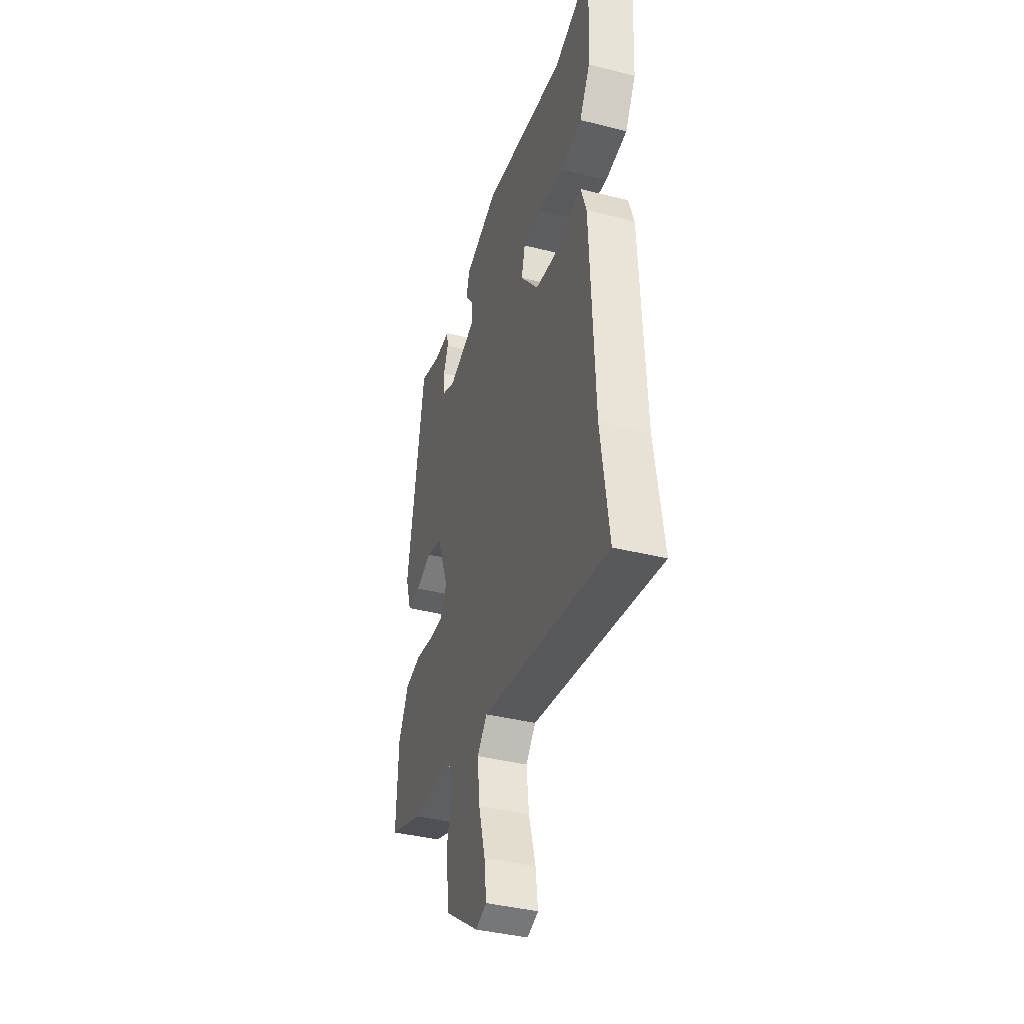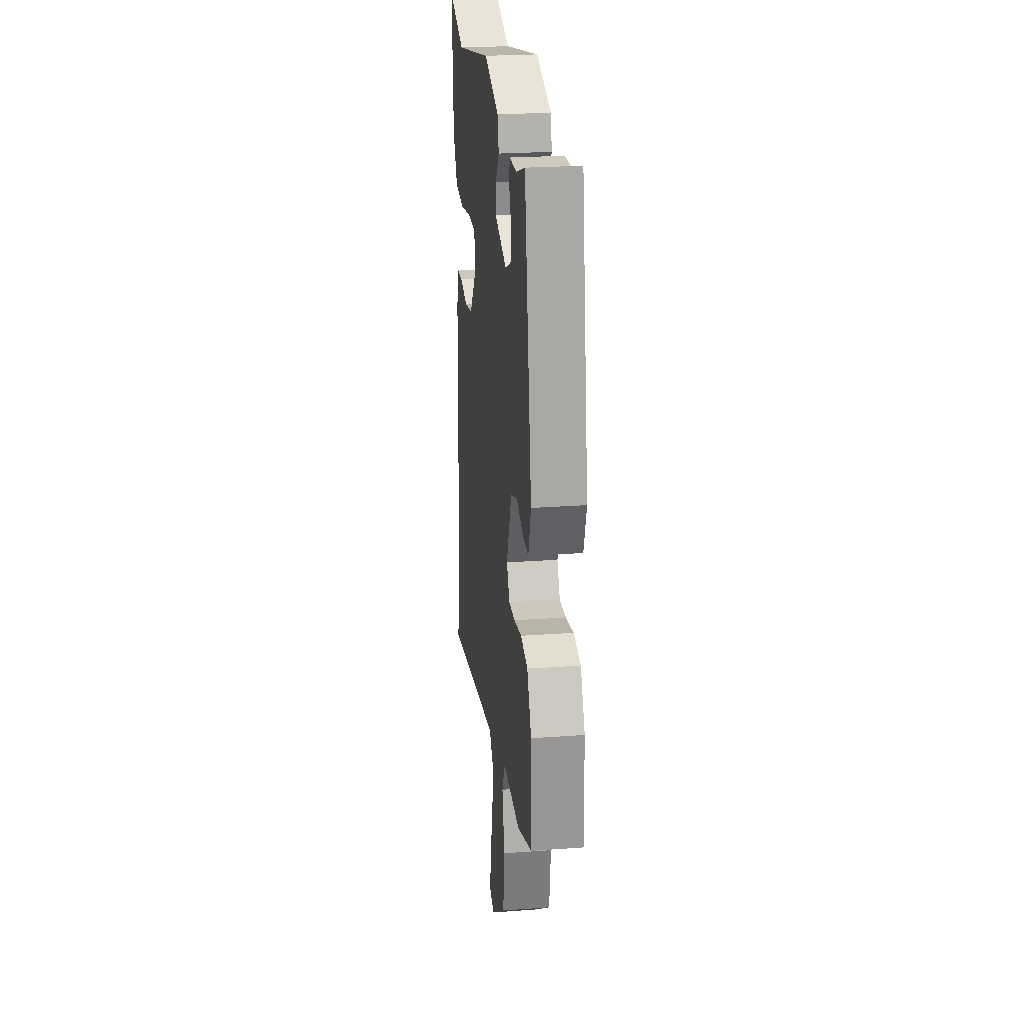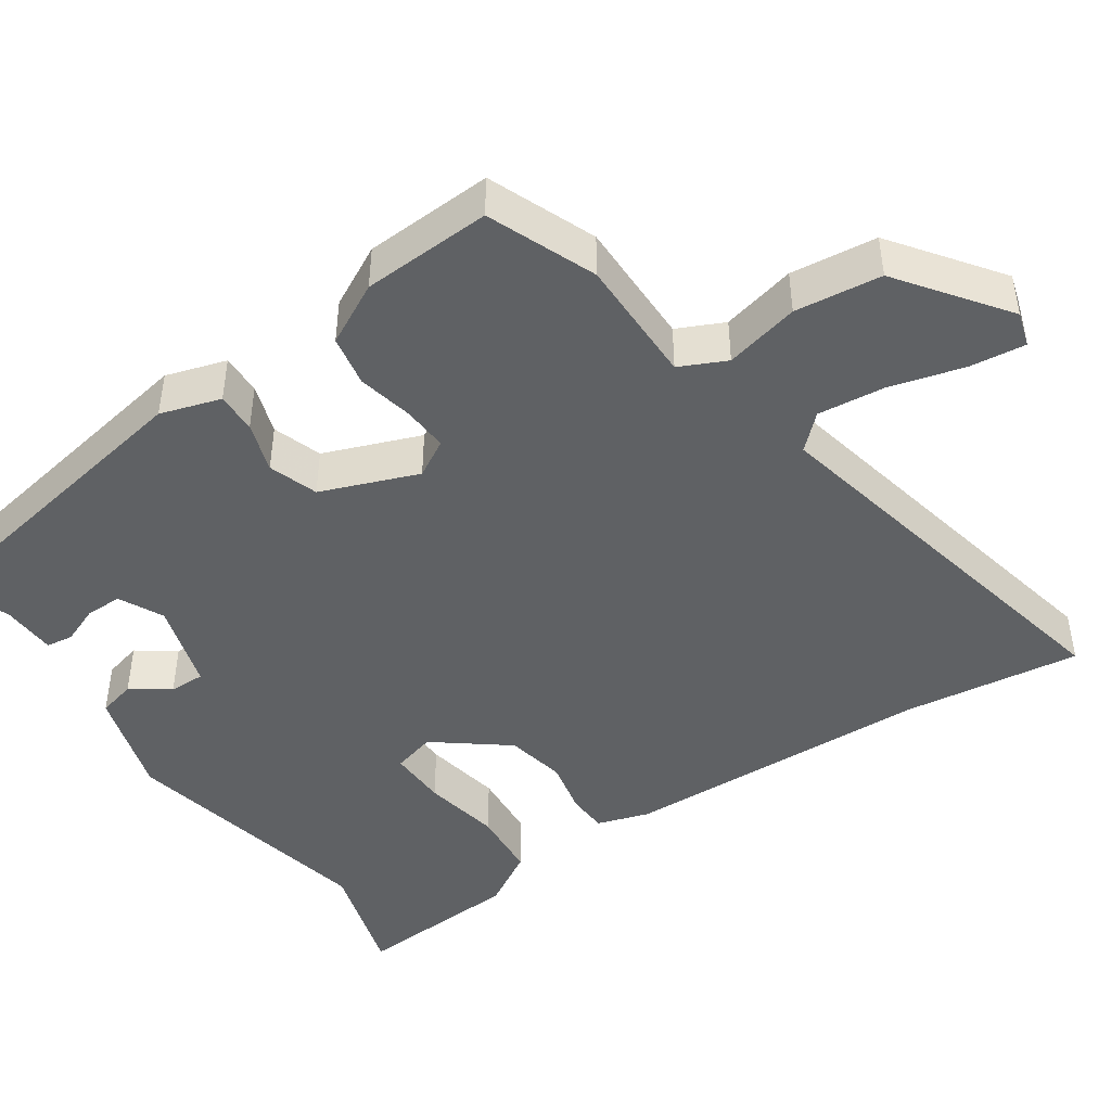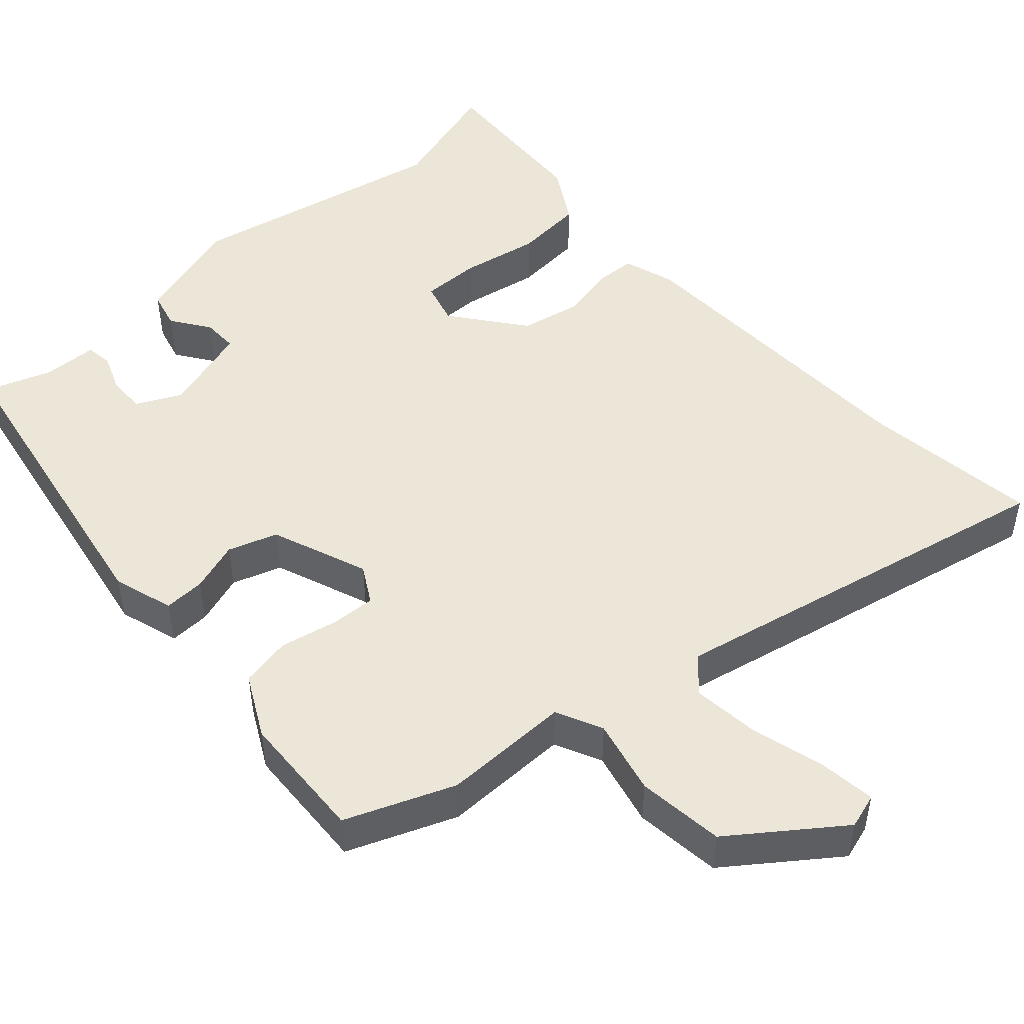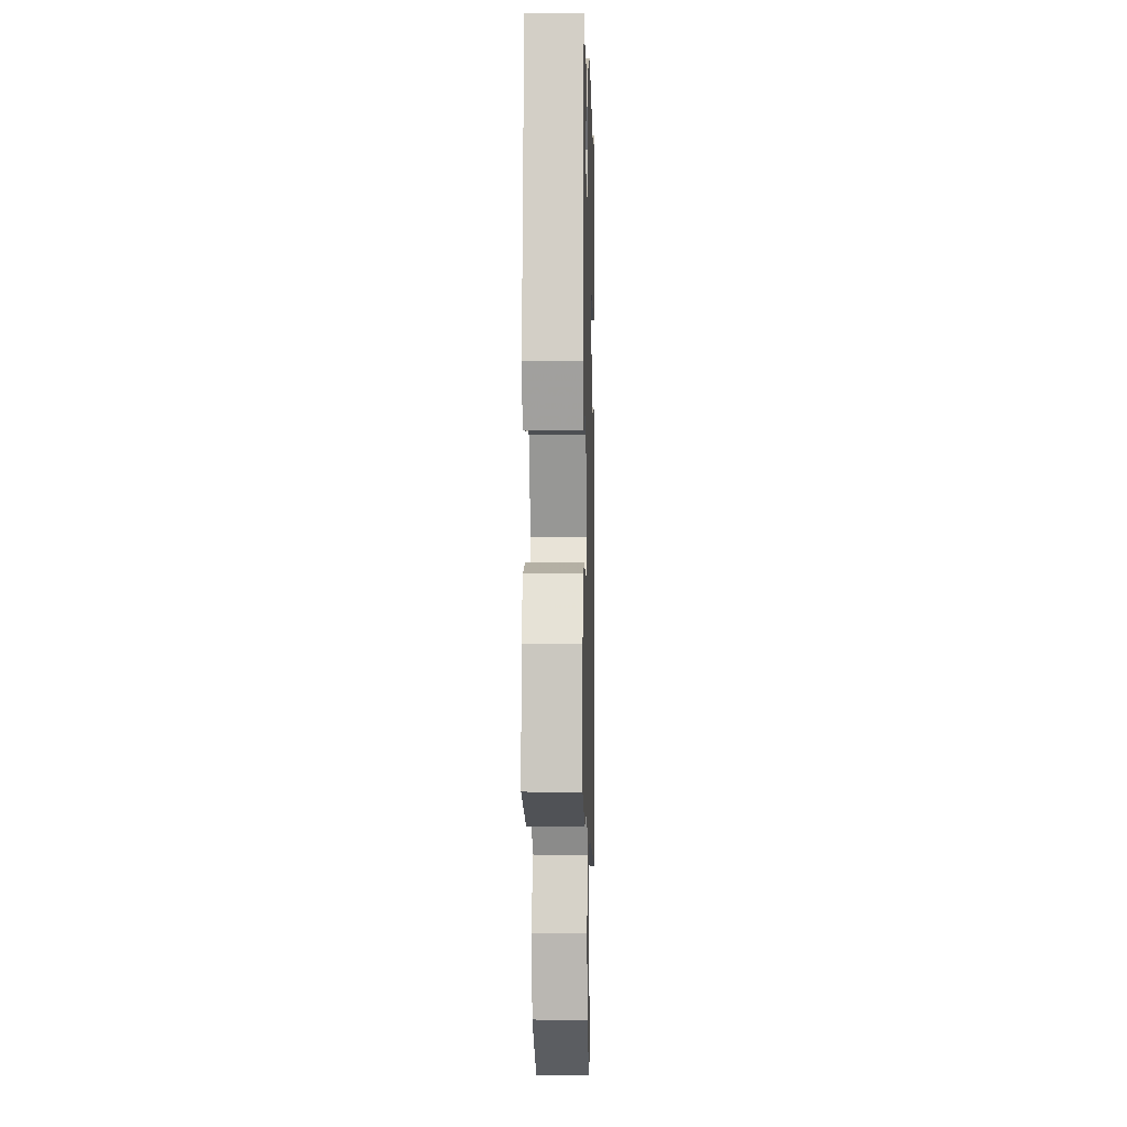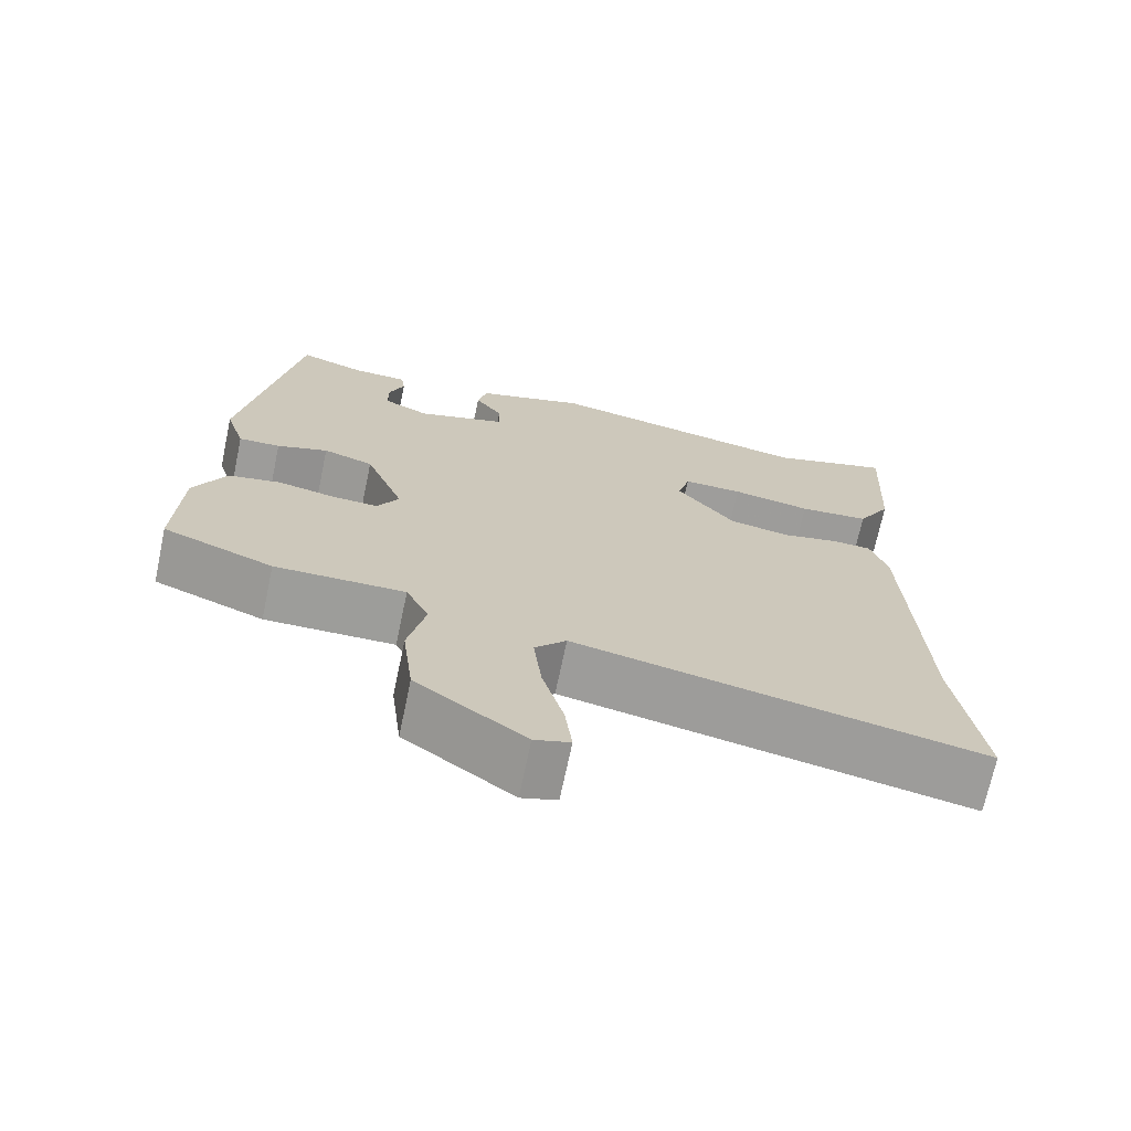
<metadata>
{"format":"obj","ext":"obj","renderer":"f3d","projection":"perspective","resolution":1024,"background":"white","views":[{"elev":-40.1,"azim":-107.2,"up":"+Z"},{"elev":24.9,"azim":83.2,"up":"+Z"},{"elev":-45.4,"azim":124.7,"up":"+Y"},{"elev":49.0,"azim":138.3,"up":"+Y"},{"elev":0.3,"azim":91.5,"up":"+Z"},{"elev":-70.4,"azim":168.1,"up":"+Z"}]}
</metadata>
<code>
v -0.518 0.07 -0.629
v -0.486 0.07 -0.401
v -0.469 0.07 0.006
v -0.447 0.07 0.073
v -0.395 0.07 0.075
v -0.324 0.07 0.059
v -0.246 0.07 0.074
v -0.173 0.07 0.167
v -0.188 0.07 0.223
v -0.264 0.07 0.222
v -0.365 0.07 0.204
v -0.455 0.07 0.212
v -0.498 0.07 0.286
v -0.51 0.07 0.503
v -0.355 0.07 0.455
v -0.015 0.07 0.522
v 0.125 0.07 0.478
v 0.137 0.07 0.429
v 0.102 0.07 0.38
v 0.101 0.07 0.334
v 0.215 0.07 0.298
v 0.273 0.07 0.326
v 0.273 0.07 0.374
v 0.254 0.07 0.423
v 0.259 0.07 0.458
v 0.329 0.07 0.46
v 0.413 0.07 0.489
v 0.482 0.07 0.077
v 0.457 0.07 -0.001
v 0.404 0.07 0.001
v 0.339 0.07 0.023
v 0.275 0.07 0.002
v 0.226 0.07 -0.123
v 0.253 0.07 -0.171
v 0.312 0.07 -0.168
v 0.385 0.07 -0.153
v 0.451 0.07 -0.166
v 0.492 0.07 -0.246
v 0.499 0.07 -0.414
v 0.359 0.07 -0.469
v 0.194 0.07 -0.467
v 0.165 0.07 -0.527
v 0.187 0.07 -0.624
v 0.173 0.07 -0.736
v 0.035 0.07 -0.836
v -0.01 0.07 -0.822
v -0.001 0.07 -0.75
v 0.026 0.07 -0.654
v 0.036 0.07 -0.567
v -0.004 0.07 -0.524
v -0.518 0 -0.629
v -0.486 0 -0.401
v -0.469 0 0.006
v -0.447 0 0.073
v -0.395 0 0.075
v -0.324 0 0.059
v -0.246 0 0.074
v -0.173 0 0.167
v -0.188 0 0.223
v -0.264 0 0.222
v -0.365 0 0.204
v -0.455 0 0.212
v -0.498 0 0.286
v -0.51 0 0.503
v -0.355 0 0.455
v -0.015 0 0.522
v 0.125 0 0.478
v 0.137 0 0.429
v 0.102 0 0.38
v 0.101 0 0.334
v 0.215 0 0.298
v 0.273 0 0.326
v 0.273 0 0.374
v 0.254 0 0.423
v 0.259 0 0.458
v 0.329 0 0.46
v 0.413 0 0.489
v 0.482 0 0.077
v 0.457 0 -0.001
v 0.404 0 0.001
v 0.339 0 0.023
v 0.275 0 0.002
v 0.226 0 -0.123
v 0.253 0 -0.171
v 0.312 0 -0.168
v 0.385 0 -0.153
v 0.451 0 -0.166
v 0.492 0 -0.246
v 0.499 0 -0.414
v 0.359 0 -0.469
v 0.194 0 -0.467
v 0.165 0 -0.527
v 0.187 0 -0.624
v 0.173 0 -0.736
v 0.035 0 -0.836
v -0.01 0 -0.822
v -0.001 0 -0.75
v 0.026 0 -0.654
v 0.036 0 -0.567
v -0.004 0 -0.524
f 45 46 47 48
f 45 48 49
f 42 43 44 45
f 42 45 49
f 41 42 49 50
f 39 40 41
f 38 39 41
f 35 36 37 38
f 34 35 38 41
f 33 34 41 50
f 28 29 30 31
f 26 27 28 31
f 26 31 32
f 23 24 25 26
f 22 23 26 32
f 21 22 32 33
f 16 17 18 19
f 15 16 19 20
f 12 13 14 15
f 10 11 12 15
f 9 10 15 20
f 8 9 20 21
f 3 4 5 6
f 2 3 6 7
f 8 21 33 50
f 7 8 50
f 1 2 7 50
f 98 97 96 95
f 99 98 95
f 95 94 93 92
f 99 95 92
f 100 99 92 91
f 91 90 89
f 91 89 88
f 88 87 86 85
f 91 88 85 84
f 100 91 84 83
f 81 80 79 78
f 81 78 77 76
f 82 81 76
f 76 75 74 73
f 82 76 73 72
f 83 82 72 71
f 69 68 67 66
f 70 69 66 65
f 65 64 63 62
f 65 62 61 60
f 70 65 60 59
f 71 70 59 58
f 56 55 54 53
f 57 56 53 52
f 100 83 71 58
f 100 58 57
f 100 57 52 51
f 1 51 52 2
f 2 52 53 3
f 3 53 54 4
f 4 54 55 5
f 5 55 56 6
f 6 56 57 7
f 7 57 58 8
f 8 58 59 9
f 9 59 60 10
f 10 60 61 11
f 11 61 62 12
f 12 62 63 13
f 13 63 64 14
f 14 64 65 15
f 15 65 66 16
f 16 66 67 17
f 17 67 68 18
f 18 68 69 19
f 19 69 70 20
f 20 70 71 21
f 21 71 72 22
f 22 72 73 23
f 23 73 74 24
f 24 74 75 25
f 25 75 76 26
f 26 76 77 27
f 27 77 78 28
f 28 78 79 29
f 29 79 80 30
f 30 80 81 31
f 31 81 82 32
f 32 82 83 33
f 33 83 84 34
f 34 84 85 35
f 35 85 86 36
f 36 86 87 37
f 37 87 88 38
f 38 88 89 39
f 39 89 90 40
f 40 90 91 41
f 41 91 92 42
f 42 92 93 43
f 43 93 94 44
f 44 94 95 45
f 45 95 96 46
f 46 96 97 47
f 47 97 98 48
f 48 98 99 49
f 49 99 100 50
f 50 100 51 1

</code>
